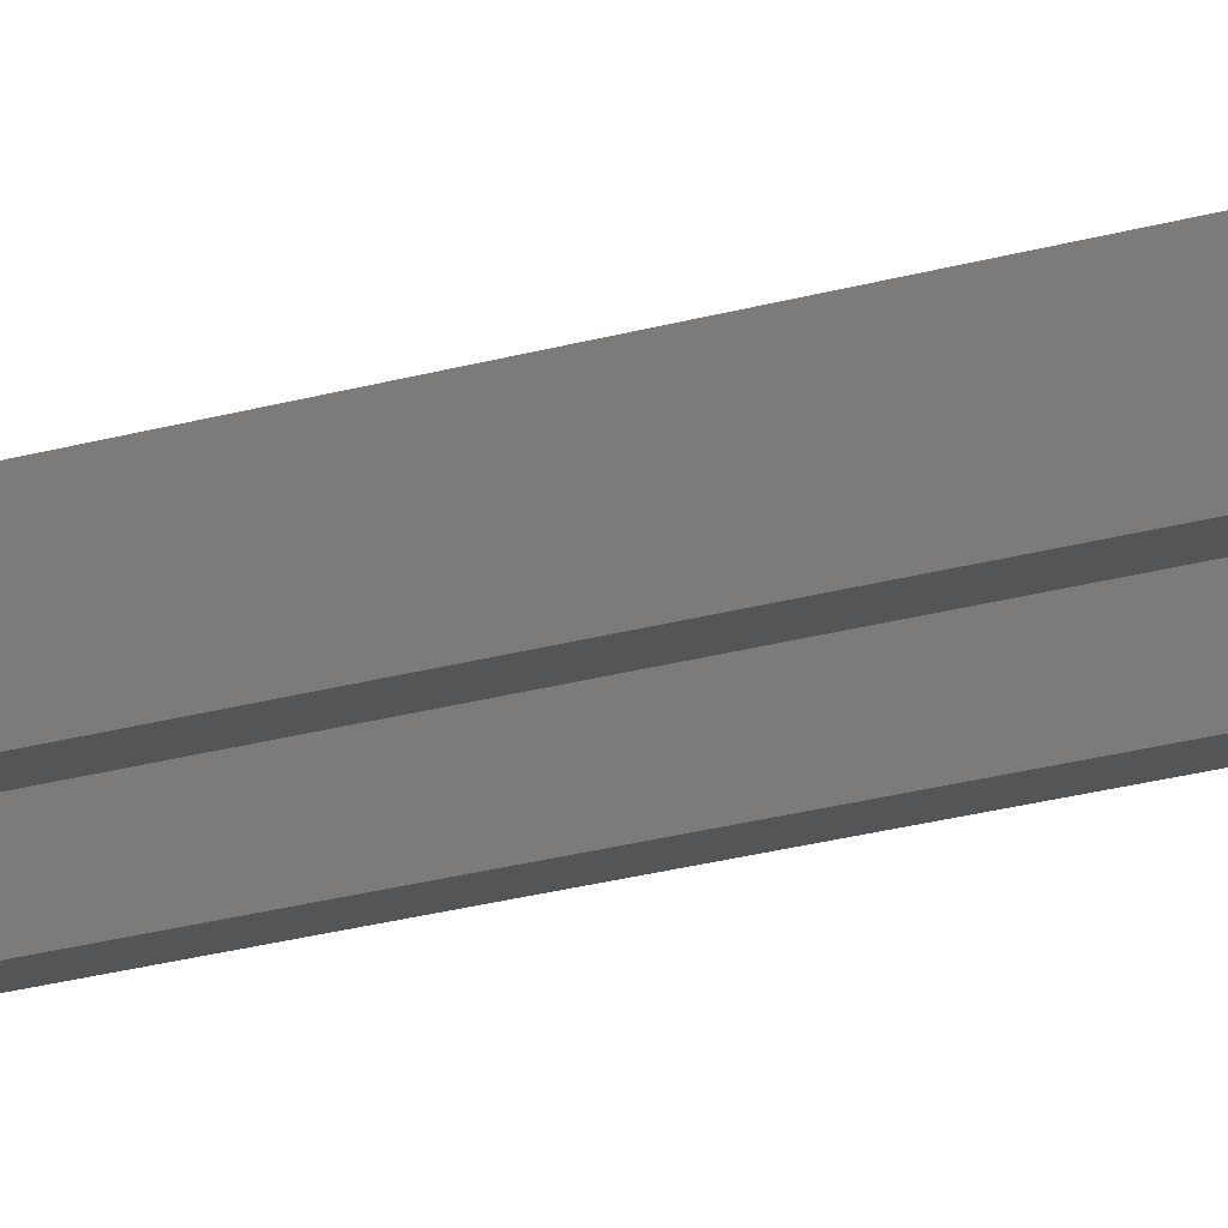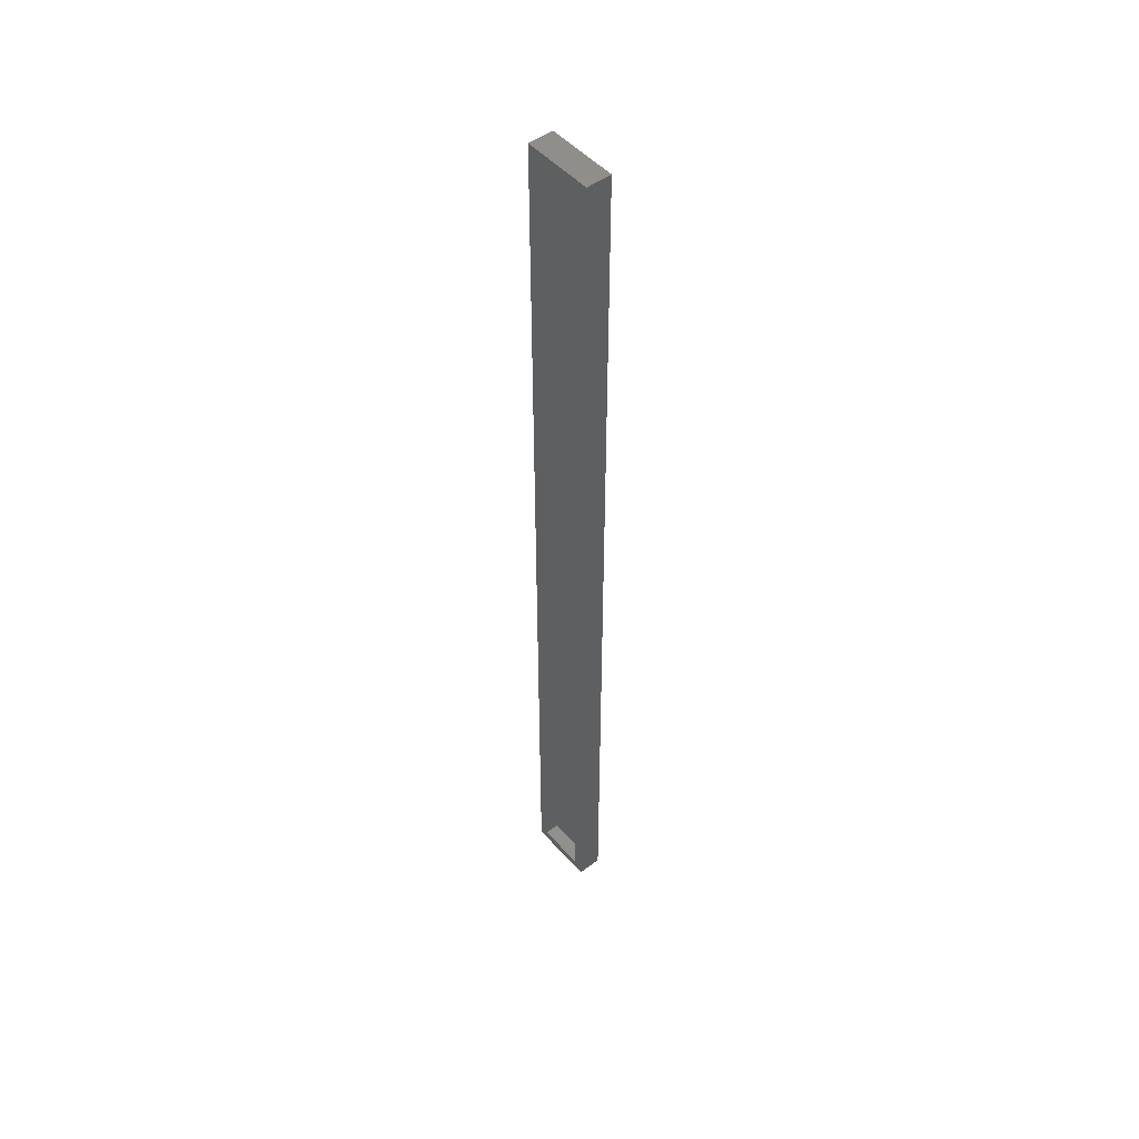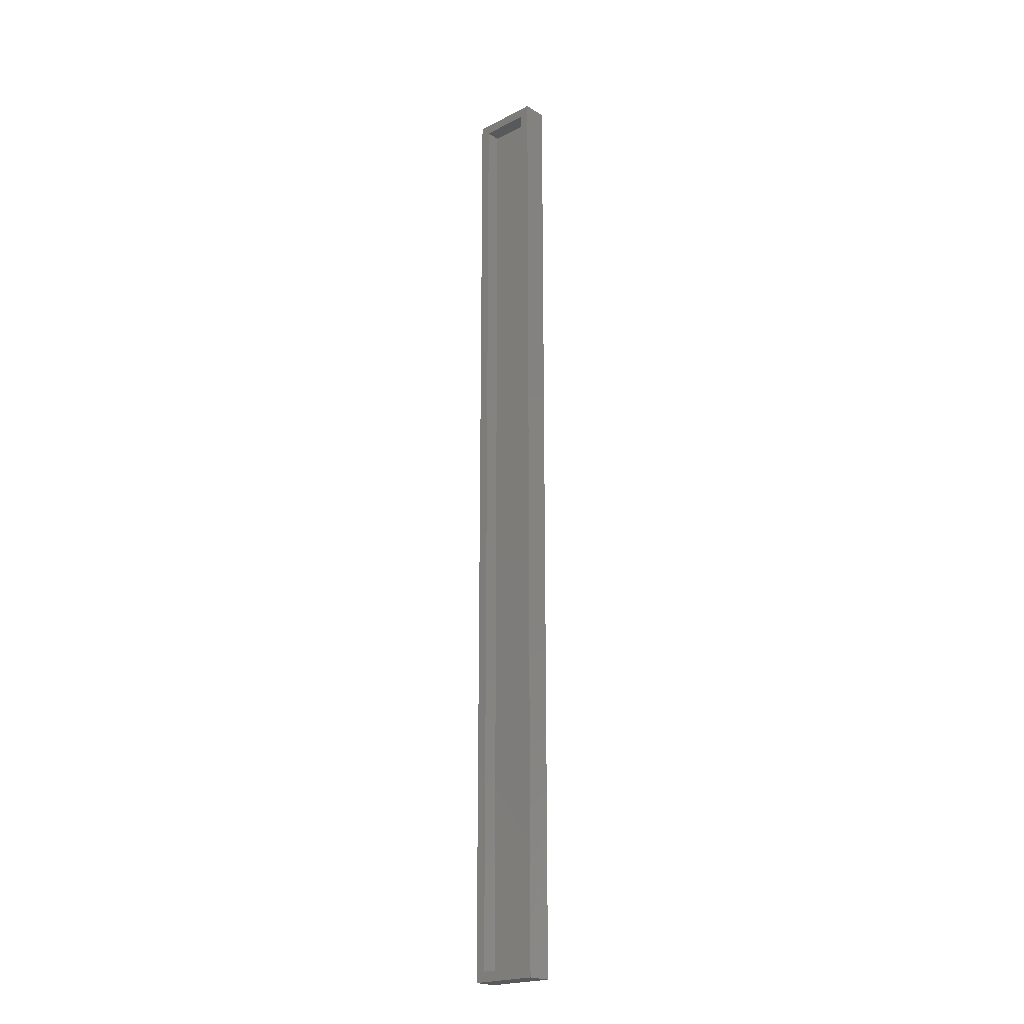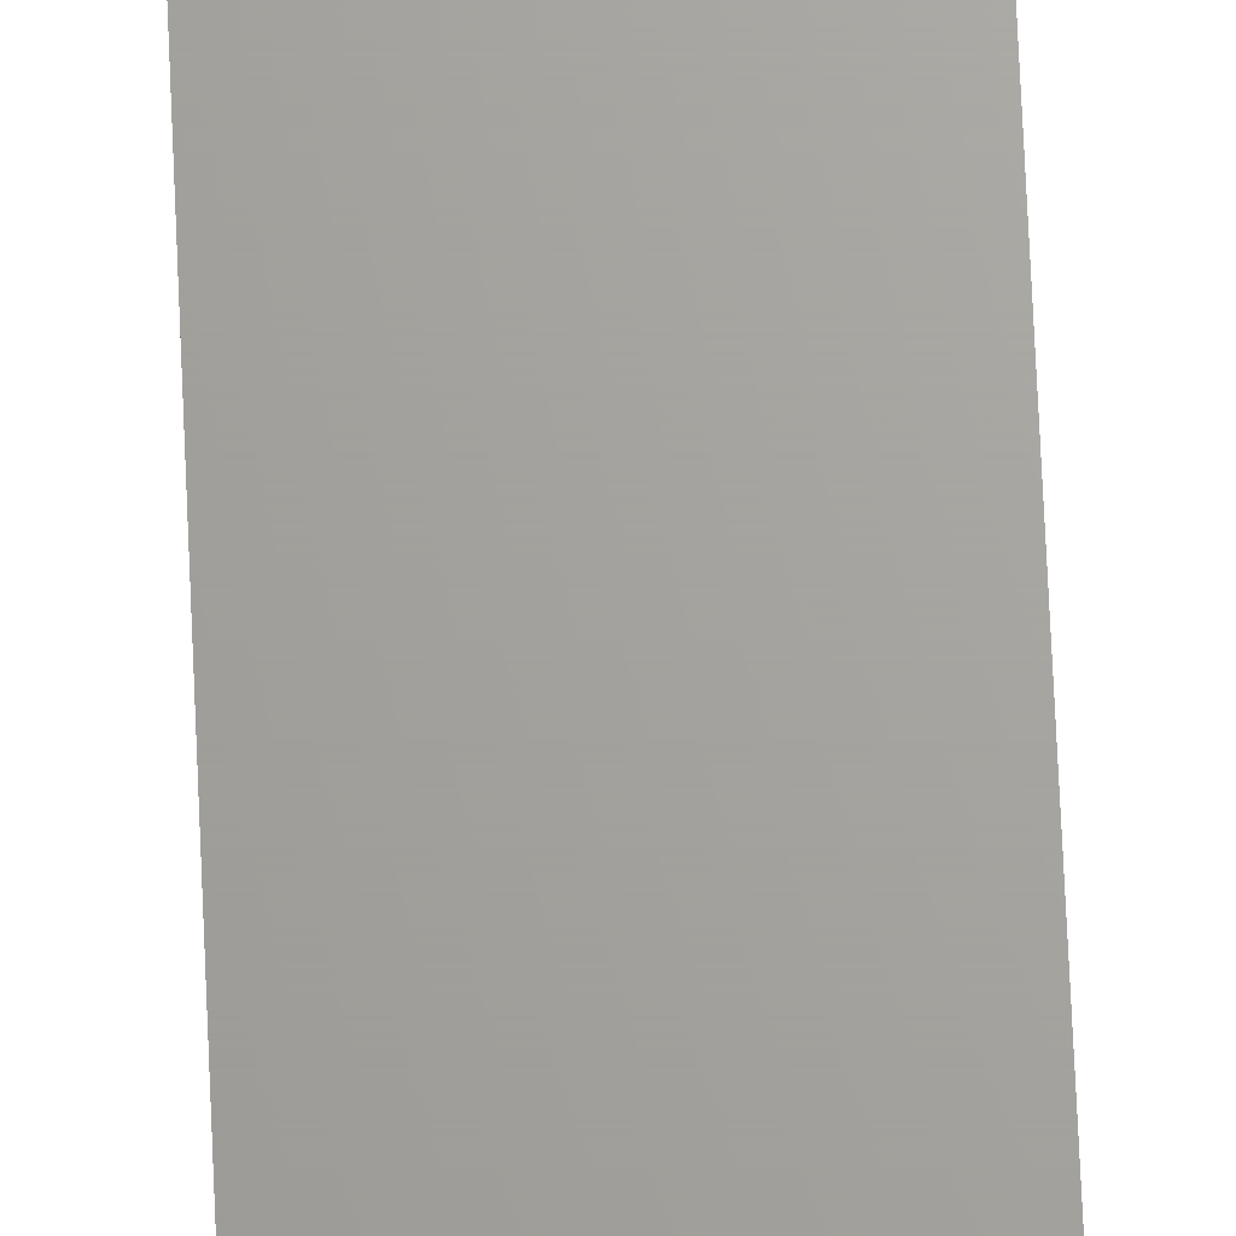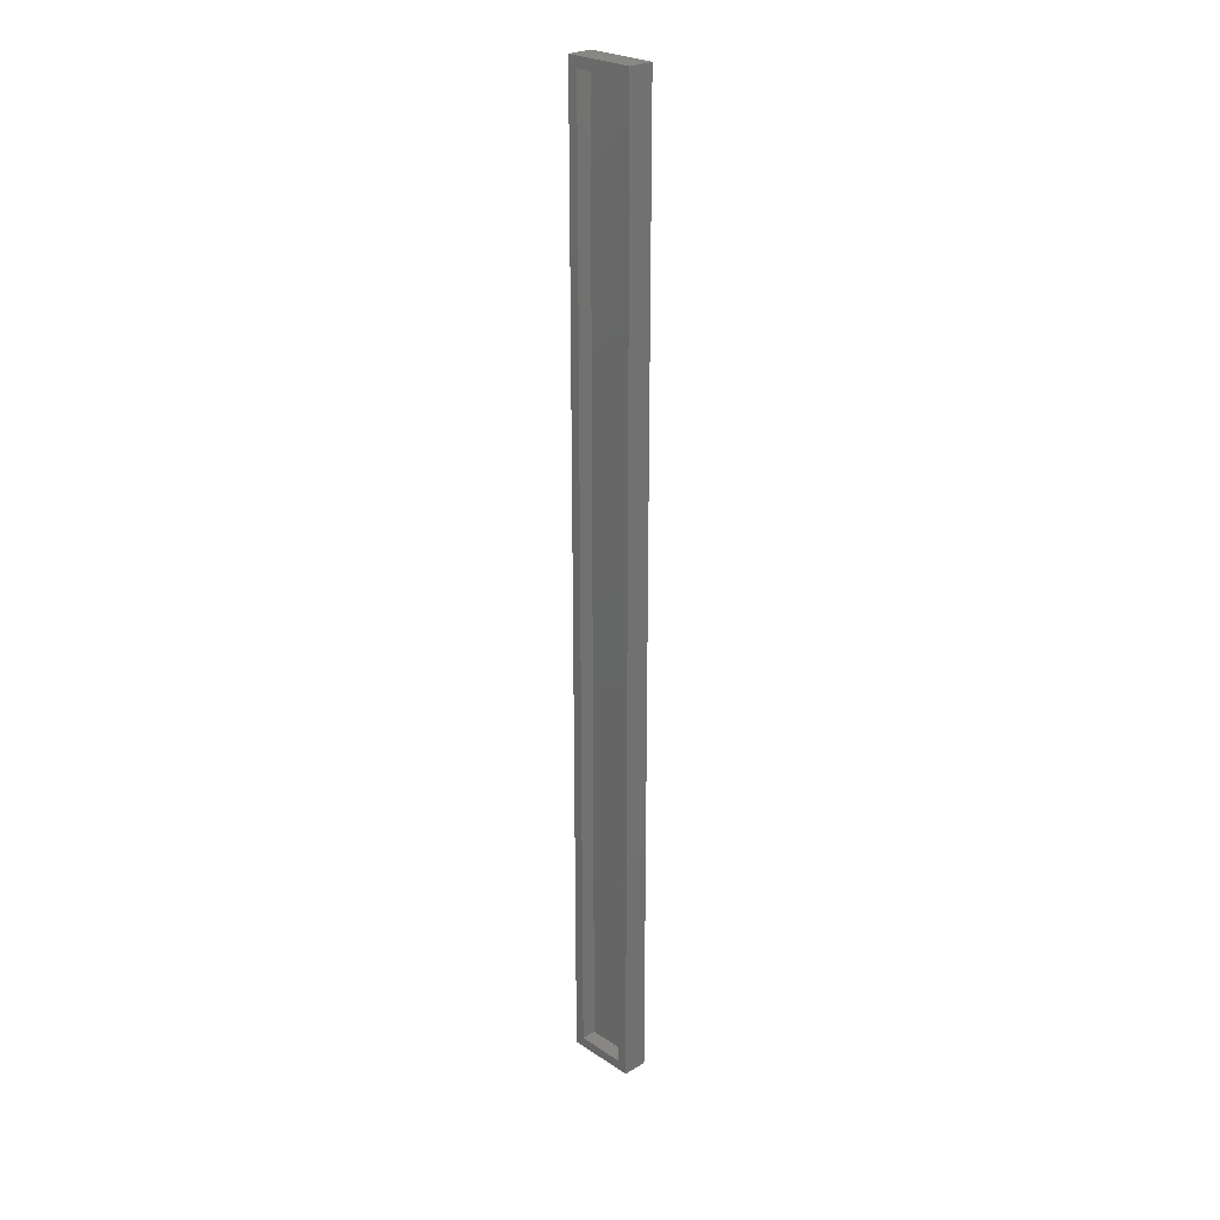
<metadata>
{"format":"stl","ext":"stl","renderer":"f3d","projection":"perspective","resolution":1024,"background":"white","views":[{"elev":-13.2,"azim":-49.7,"up":"+Z"},{"elev":49.4,"azim":-129.6,"up":"+Y"},{"elev":-21.1,"azim":-137.4,"up":"+Y"},{"elev":67.6,"azim":-2.5,"up":"+Z"},{"elev":25.4,"azim":-133.5,"up":"+Y"}]}
</metadata>
<code>
# stl→obj: 26 verts, 48 faces
v -0.09375 0.6797 0.02344
v -0.09375 -0.6797 0.02344
v -0.08594 0.6797 0.02344
v -0.08594 -0.6797 0.02344
v -0.07812 -0.6797 0.02344
v -0.08594 -0.7422 0.02344
v -0.006826 -0.7422 0.02344
v -0.006826 0.7422 0.02344
v -0.07812 0.6797 0.02344
v -0.08594 0.7422 0.02344
v -0.08594 0.7422 0
v -0.08594 -0.7422 0
v -0.07812 -0.6797 0.0287
v -0.09375 -0.6797 0.0287
v -0.07812 0.6797 0.0287
v -0.09375 0.6797 0.0287
v -0.1016 0.7578 0
v -0.1016 -0.7578 0
v -0.006826 -0.7422 0
v 0.008799 -0.7578 0
v 0.008799 0.7578 0
v -0.006826 0.7422 0
v -0.1016 -0.7578 0.03906
v 0.008799 -0.7578 0.03906
v 0.008799 0.7578 0.03906
v -0.1016 0.7578 0.03906
f 1 2 3
f 3 2 4
f 4 5 6
f 5 7 6
f 8 7 5
f 8 5 9
f 8 9 3
f 8 3 10
f 10 3 11
f 6 12 4
f 4 12 11
f 4 11 3
f 2 13 4
f 13 5 4
f 14 13 2
f 3 15 1
f 3 9 15
f 1 15 16
f 9 5 15
f 15 5 13
f 16 14 1
f 1 14 2
f 15 13 16
f 16 13 14
f 17 12 18
f 18 12 19
f 18 19 20
f 12 17 11
f 11 17 21
f 11 21 22
f 22 21 20
f 22 20 19
f 6 7 12
f 12 7 19
f 7 8 19
f 19 8 22
f 8 10 22
f 22 10 11
f 23 18 24
f 24 18 20
f 24 20 25
f 25 20 21
f 25 21 26
f 26 21 17
f 26 17 23
f 23 17 18
f 23 24 26
f 26 24 25

</code>
